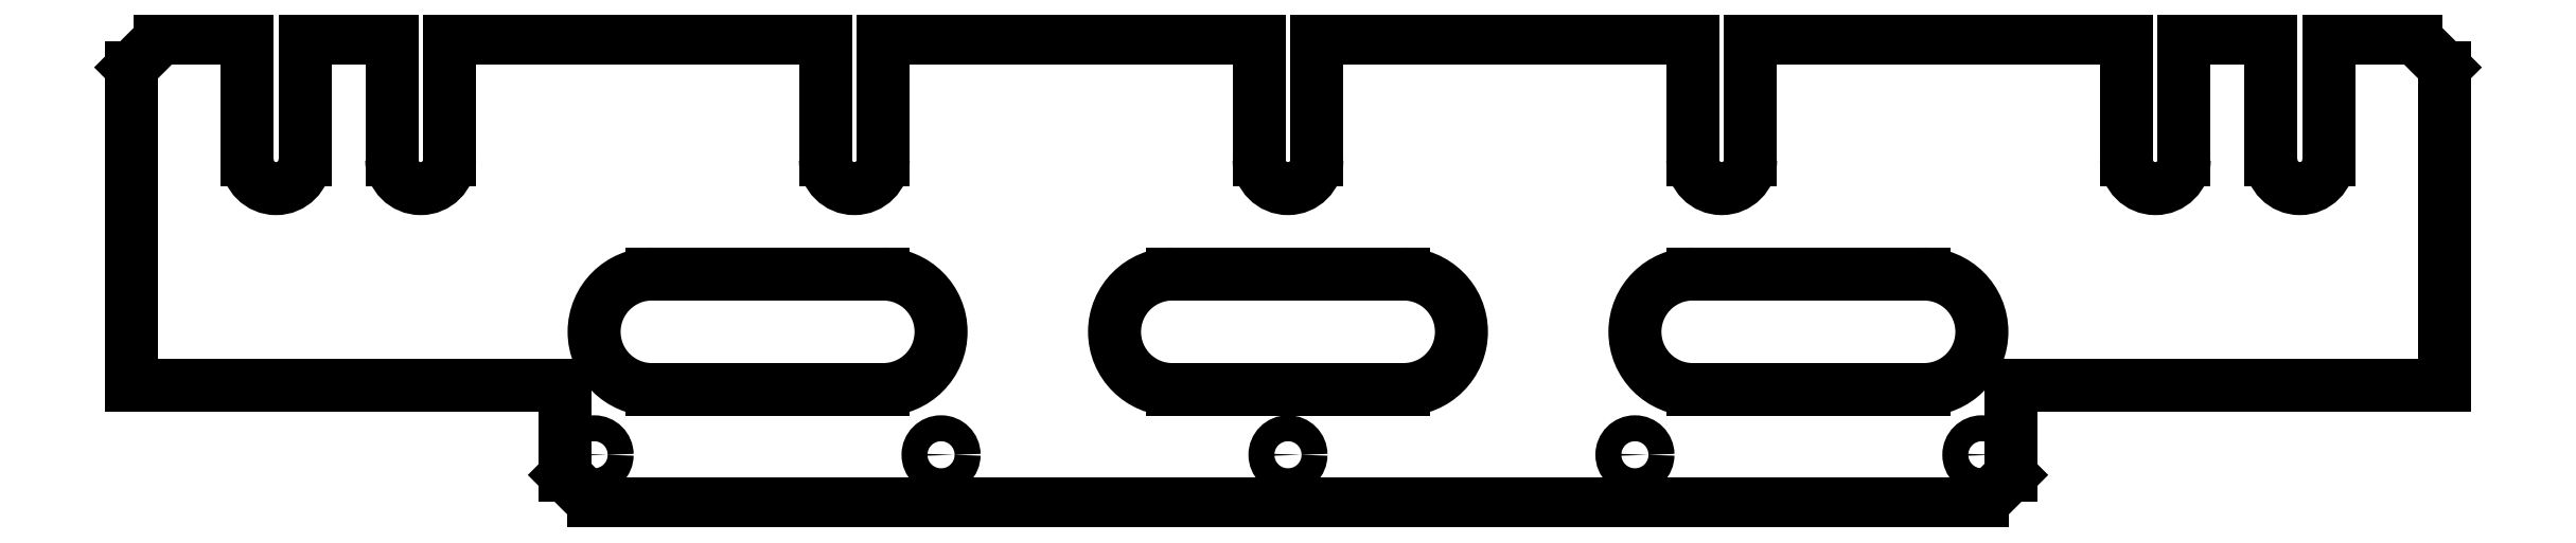
<metadata>
{"format":"dxf","ext":"dxf","renderer":"ezdxf+matplotlib","layout":"modelspace","background":"white","min_lineweight":24,"dpi":150}
</metadata>
<code>
0
SECTION
2
ENTITIES
0
LINE
8
1FRAME
10
349.7
20
241.2
11
349.7
21
220.2
0
LINE
8
1FRAME
10
339.7
20
220.2
11
339.7
21
241.2
0
LINE
8
0
10
149.7
20
241.2
11
164.7
21
241.2
0
ARC
8
0
10
344.7
20
220.2
40
5
50
180
51
360
0
LINE
8
1FRAME
10
424.7
20
241.2
11
424.7
21
220.2
0
LINE
8
1FRAME
10
414.7
20
220.2
11
414.7
21
241.2
0
ARC
8
0
10
419.7
20
220.2
40
5
50
180
51
360
0
LINE
8
1FRAME
10
274.7
20
241.2
11
274.7
21
220.2
0
LINE
8
1FRAME
10
264.7
20
220.2
11
264.7
21
241.2
0
ARC
8
0
10
269.7
20
220.2
40
5
50
180
51
360
0
LINE
8
0
10
544.7
20
181.1
11
544.7
21
236.2
0
LINE
8
0
10
144.7
20
181.1
11
144.7
21
236.2
0
LINE
8
1FRAME
10
174.7
20
241.2
11
174.7
21
220.2
0
LINE
8
1FRAME
10
164.7
20
220.2
11
164.7
21
241.2
0
ARC
8
0
10
169.7
20
220.2
40
5
50
180
51
360
0
LINE
8
1FRAME
10
199.7
20
241.2
11
199.7
21
220.2
0
LINE
8
1FRAME
10
189.7
20
220.2
11
189.7
21
241.2
0
ARC
8
0
10
194.7
20
220.2
40
5
50
180
51
360
0
LINE
8
1FRAME
10
514.7
20
241.2
11
514.7
21
220.2
0
LINE
8
1FRAME
10
524.7
20
220.2
11
524.7
21
241.2
0
ARC
8
0
10
519.7
20
220.2
40
5
50
180
51
360
0
LINE
8
1FRAME
10
489.7
20
241.2
11
489.7
21
220.2
0
LINE
8
1FRAME
10
499.7
20
220.2
11
499.7
21
241.2
0
ARC
8
0
10
494.7
20
220.2
40
5
50
180
51
360
0
LINE
8
0
10
524.7
20
241.2
11
539.7
21
241.2
0
LINE
8
0
10
499.7
20
241.2
11
514.7
21
241.2
0
LINE
8
0
10
424.7
20
241.2
11
489.7
21
241.2
0
LINE
8
0
10
349.7
20
241.2
11
414.7
21
241.2
0
LINE
8
0
10
274.7
20
241.2
11
339.7
21
241.2
0
LINE
8
0
10
199.7
20
241.2
11
264.7
21
241.2
0
LINE
8
0
10
174.7
20
241.2
11
189.7
21
241.2
0
LINE
8
0
10
224.7
20
160.6
11
464.7
21
160.6
0
LINE
8
0
10
144.7
20
236.2
11
149.7
21
241.2
0
LINE
8
0
10
539.7
20
241.2
11
544.7
21
236.2
0
LINE
8
0
10
469.7
20
165.6
11
469.7
21
181.1
0
LINE
8
0
10
219.7
20
165.6
11
219.7
21
181.1
0
CIRCLE
8
0
10
464.7
20
169.1
40
2.25
0
CIRCLE
8
0
10
404.7
20
169.1
40
2.25
0
CIRCLE
8
0
10
344.7
20
169.1
40
2.25
0
CIRCLE
8
0
10
284.7
20
169.1
40
2.25
0
CIRCLE
8
0
10
224.7
20
169.1
40
2.25
0
LINE
8
0
10
144.7
20
181.1
11
219.7
21
181.1
0
LINE
8
0
10
469.7
20
181.1
11
544.7
21
181.1
0
LINE
8
0
10
469.7
20
165.6
11
464.7
21
160.6
0
LINE
8
0
10
224.7
20
160.6
11
219.7
21
165.6
0
LINE
8
0
10
364.7
20
180.4
11
324.7
21
180.4
0
LINE
8
0
10
364.7
20
200.4
11
324.7
21
200.4
0
ARC
8
0
10
364.7
20
190.4
40
10
50
-90
51
90
0
ARC
8
0
10
324.7
20
190.4
40
10
50
90
51
270
0
LINE
8
0
10
274.7
20
180.4
11
234.7
21
180.4
0
LINE
8
0
10
274.7
20
200.4
11
234.7
21
200.4
0
ARC
8
0
10
274.7
20
190.4
40
10
50
-90
51
90
0
ARC
8
0
10
234.7
20
190.4
40
10
50
90
51
270
0
LINE
8
0
10
454.7
20
180.4
11
414.7
21
180.4
0
LINE
8
0
10
454.7
20
200.4
11
414.7
21
200.4
0
ARC
8
0
10
454.7
20
190.4
40
10
50
-90
51
90
0
ARC
8
0
10
414.7
20
190.4
40
10
50
90
51
270
0
ENDSEC
0
EOF

</code>
